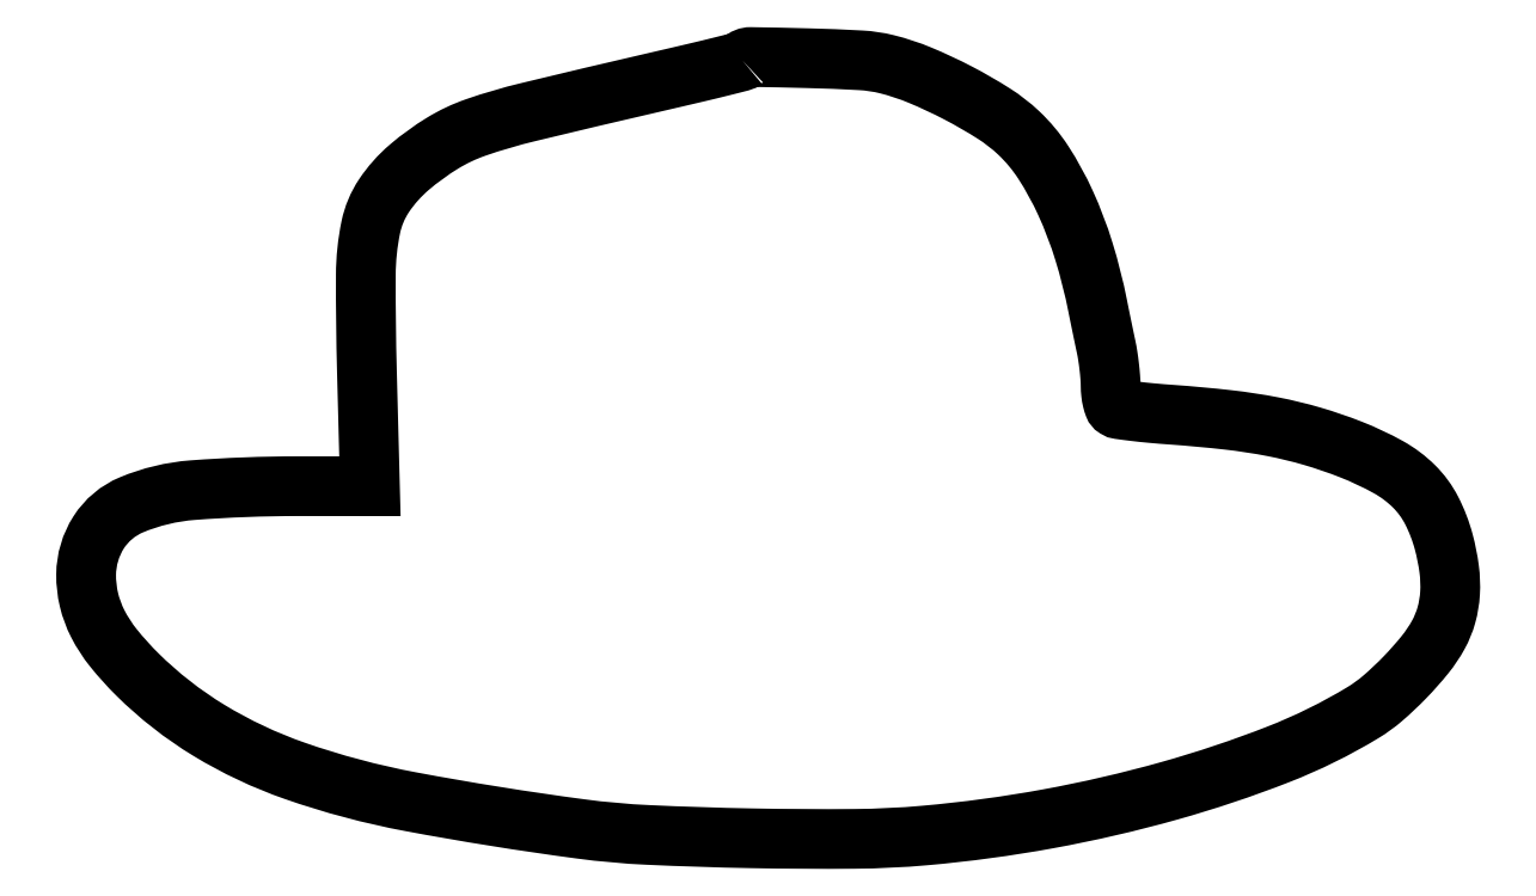
<metadata>
{"format":"dxf","ext":"dxf","renderer":"ezdxf+matplotlib","layout":"modelspace","background":"white","min_lineweight":24,"dpi":150}
</metadata>
<code>
0
SECTION
2
ENTITIES
0
POLYLINE
8
0
66
1
70
1
0
VERTEX
8
0
10
145.6
20
172.3
42
-0.1346
0
VERTEX
8
0
10
145.1
20
172
42
-0.001482
0
VERTEX
8
0
10
141
20
170.9
42
-0.003351
0
VERTEX
8
0
10
135.4
20
169.6
42
-0.000915
0
VERTEX
8
0
10
126.5
20
167.5
42
0.002321
0
VERTEX
8
0
10
98.18
20
160.8
42
0.02414
0
VERTEX
8
0
10
86.71
20
157.5
42
0.05416
0
VERTEX
8
0
10
79.35
20
154
42
0.03911
0
VERTEX
8
0
10
72
20
148.6
42
0.0691
0
VERTEX
8
0
10
66.4
20
142.3
42
0.09643
0
VERTEX
8
0
10
63.49
20
135.4
42
0.05022
0
VERTEX
8
0
10
62.39
20
124.9
42
0.007456
0
VERTEX
8
0
10
62.63
20
103.4
42
0
0
VERTEX
8
0
10
63.29
20
78.13
42
0
0
VERTEX
8
0
10
47.4
20
78.13
42
0.01902
0
VERTEX
8
0
10
24.13
20
77.26
42
0.08014
0
VERTEX
8
0
10
10.59
20
74.01
42
0.1529
0
VERTEX
8
0
10
3.359
20
67.93
42
0.1408
0
VERTEX
8
0
10
0.5896
20
58.59
42
0.06053
0
VERTEX
8
0
10
1.22
20
53.01
42
0.06004
0
VERTEX
8
0
10
3.169
20
47.72
42
0.05103
0
VERTEX
8
0
10
6.639
20
42.37
42
0.02805
0
VERTEX
8
0
10
11.87
20
36.56
42
0.059
0
VERTEX
8
0
10
27.74
20
24.15
42
0.05255
0
VERTEX
8
0
10
46.68
20
15.21
42
0.03763
0
VERTEX
8
0
10
72.26
20
8.393
42
0.01323
0
VERTEX
8
0
10
109.8
20
2.376
42
0.02167
0
VERTEX
8
0
10
124.8
20
1.036
42
0.00666
0
VERTEX
8
0
10
147.5
20
0.2984
42
0.006735
0
VERTEX
8
0
10
170.3
20
0.1688
42
0.0201
0
VERTEX
8
0
10
185.9
20
0.9178
42
0.02317
0
VERTEX
8
0
10
213.2
20
4.604
42
0.0232
0
VERTEX
8
0
10
239.9
20
10.79
42
0.02458
0
VERTEX
8
0
10
263.9
20
18.83
42
0.04311
0
VERTEX
8
0
10
282.7
20
28.09
42
0.04203
0
VERTEX
8
0
10
287.1
20
31.27
42
0.02235
0
VERTEX
8
0
10
292
20
35.88
42
0.02236
0
VERTEX
8
0
10
296.4
20
40.89
42
0.04414
0
VERTEX
8
0
10
299.4
20
45.29
42
0.05814
0
VERTEX
8
0
10
301.2
20
49.67
42
0.05323
0
VERTEX
8
0
10
301.9
20
54.47
42
0.04759
0
VERTEX
8
0
10
301.8
20
59.82
42
0.03206
0
VERTEX
8
0
10
300.6
20
65.81
42
0.05355
0
VERTEX
8
0
10
297.9
20
72.78
42
0.07863
0
VERTEX
8
0
10
294
20
78.07
42
0.06939
0
VERTEX
8
0
10
288.3
20
82.35
42
0.03285
0
VERTEX
8
0
10
280
20
86.27
42
0.02252
0
VERTEX
8
0
10
271.5
20
89.18
42
0.02324
0
VERTEX
8
0
10
262.8
20
91.28
42
0.01986
0
VERTEX
8
0
10
252.9
20
92.8
42
0.01028
0
VERTEX
8
0
10
240.4
20
93.94
42
-0.005103
0
VERTEX
8
0
10
236
20
94.3
42
-0.007307
0
VERTEX
8
0
10
232.2
20
94.7
42
-0.004291
0
VERTEX
8
0
10
229
20
95.12
42
-0.1044
0
VERTEX
8
0
10
228.1
20
95.42
42
-0.1647
0
VERTEX
8
0
10
227.7
20
95.95
42
-0.03256
0
VERTEX
8
0
10
227.3
20
97.15
42
-0.03132
0
VERTEX
8
0
10
227.1
20
98.65
42
-0.02465
0
VERTEX
8
0
10
227
20
100.3
42
0.01692
0
VERTEX
8
0
10
226.9
20
102.2
42
0.009295
0
VERTEX
8
0
10
226.6
20
104.6
42
0.009256
0
VERTEX
8
0
10
226.3
20
107
42
0.01461
0
VERTEX
8
0
10
226
20
109
42
-0.001138
0
VERTEX
8
0
10
225.5
20
111
42
-0.000669
0
VERTEX
8
0
10
225
20
113.5
42
-0.000669
0
VERTEX
8
0
10
224.5
20
116
42
-0.001143
0
VERTEX
8
0
10
224.1
20
118
42
0.02555
0
VERTEX
8
0
10
221.1
20
130.1
42
0.03248
0
VERTEX
8
0
10
217
20
140.8
42
0.03629
0
VERTEX
8
0
10
212.1
20
149.7
42
0.0606
0
VERTEX
8
0
10
206.6
20
156.2
42
0.04728
0
VERTEX
8
0
10
201.1
20
160.5
42
0.02152
0
VERTEX
8
0
10
193.3
20
165.1
42
0.02153
0
VERTEX
8
0
10
184.8
20
169
42
0.03769
0
VERTEX
8
0
10
177.5
20
171.4
42
0.0474
0
VERTEX
8
0
10
171.8
20
172.3
42
0.00695
0
VERTEX
8
0
10
160
20
172.8
42
0.002761
0
VERTEX
8
0
10
147.5
20
173
42
0.2029
0
SEQEND
0
ENDSEC
0
EOF

</code>
